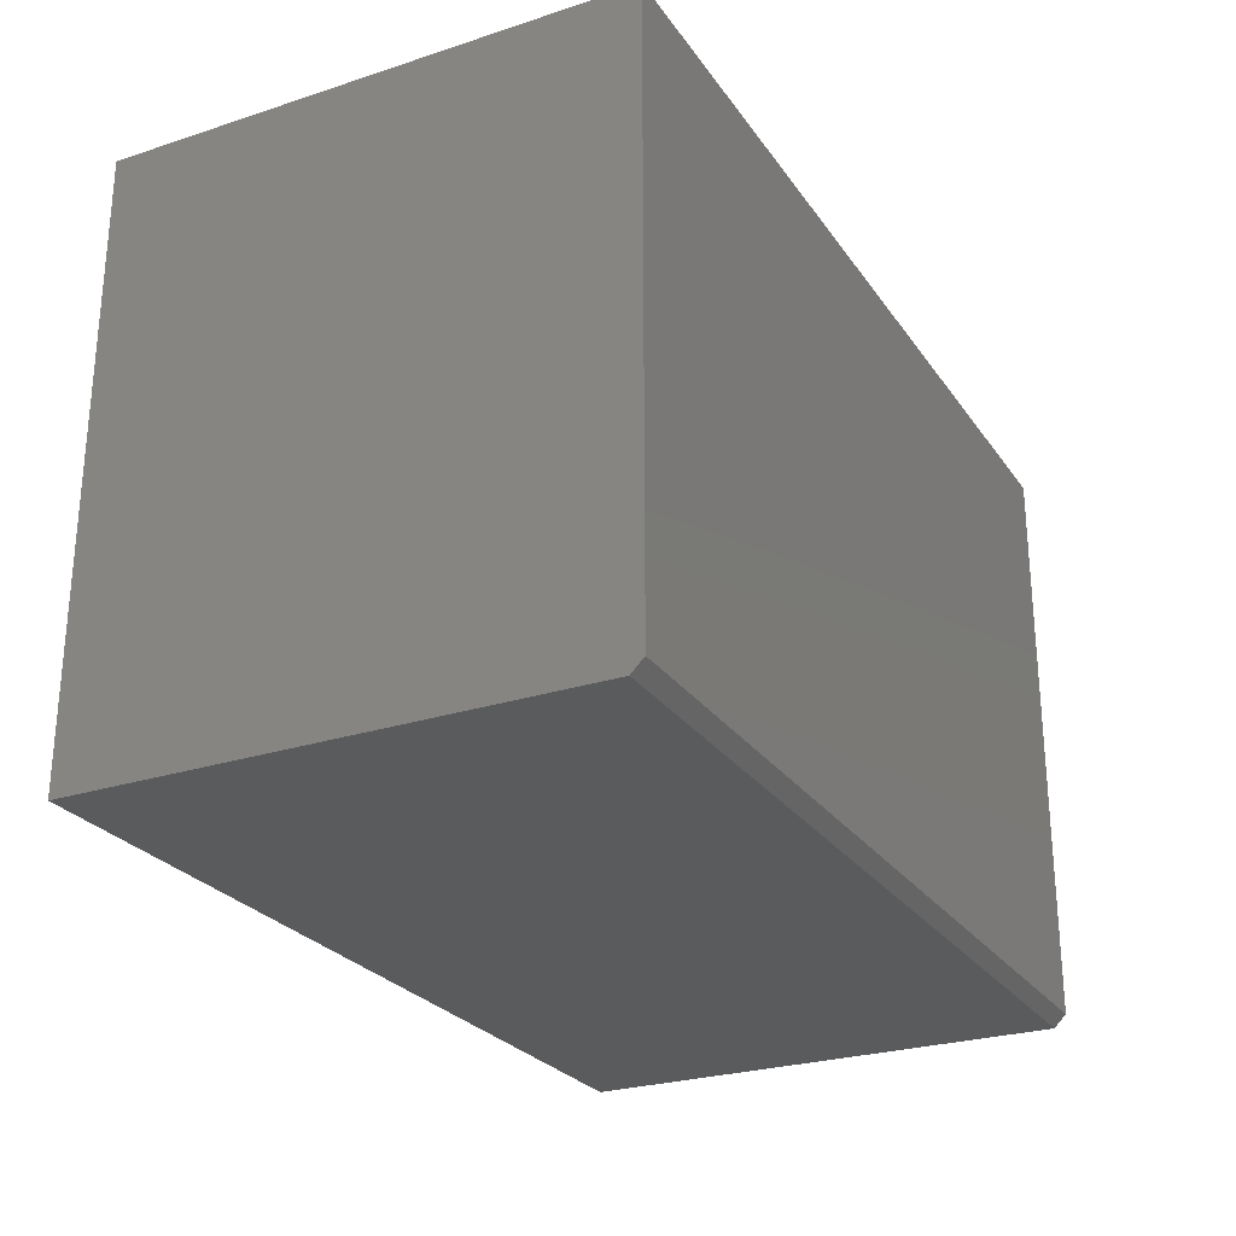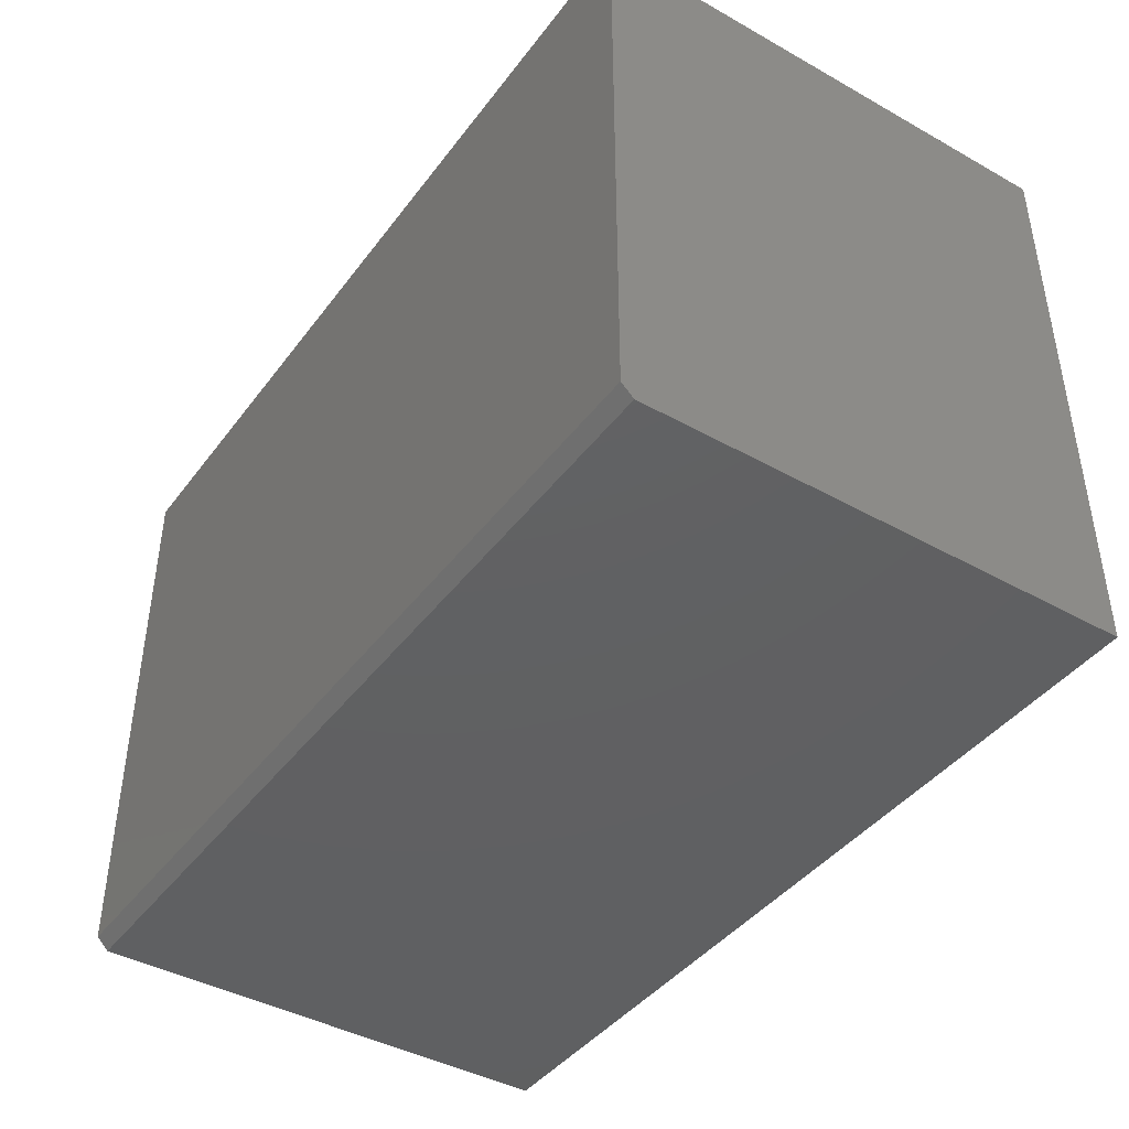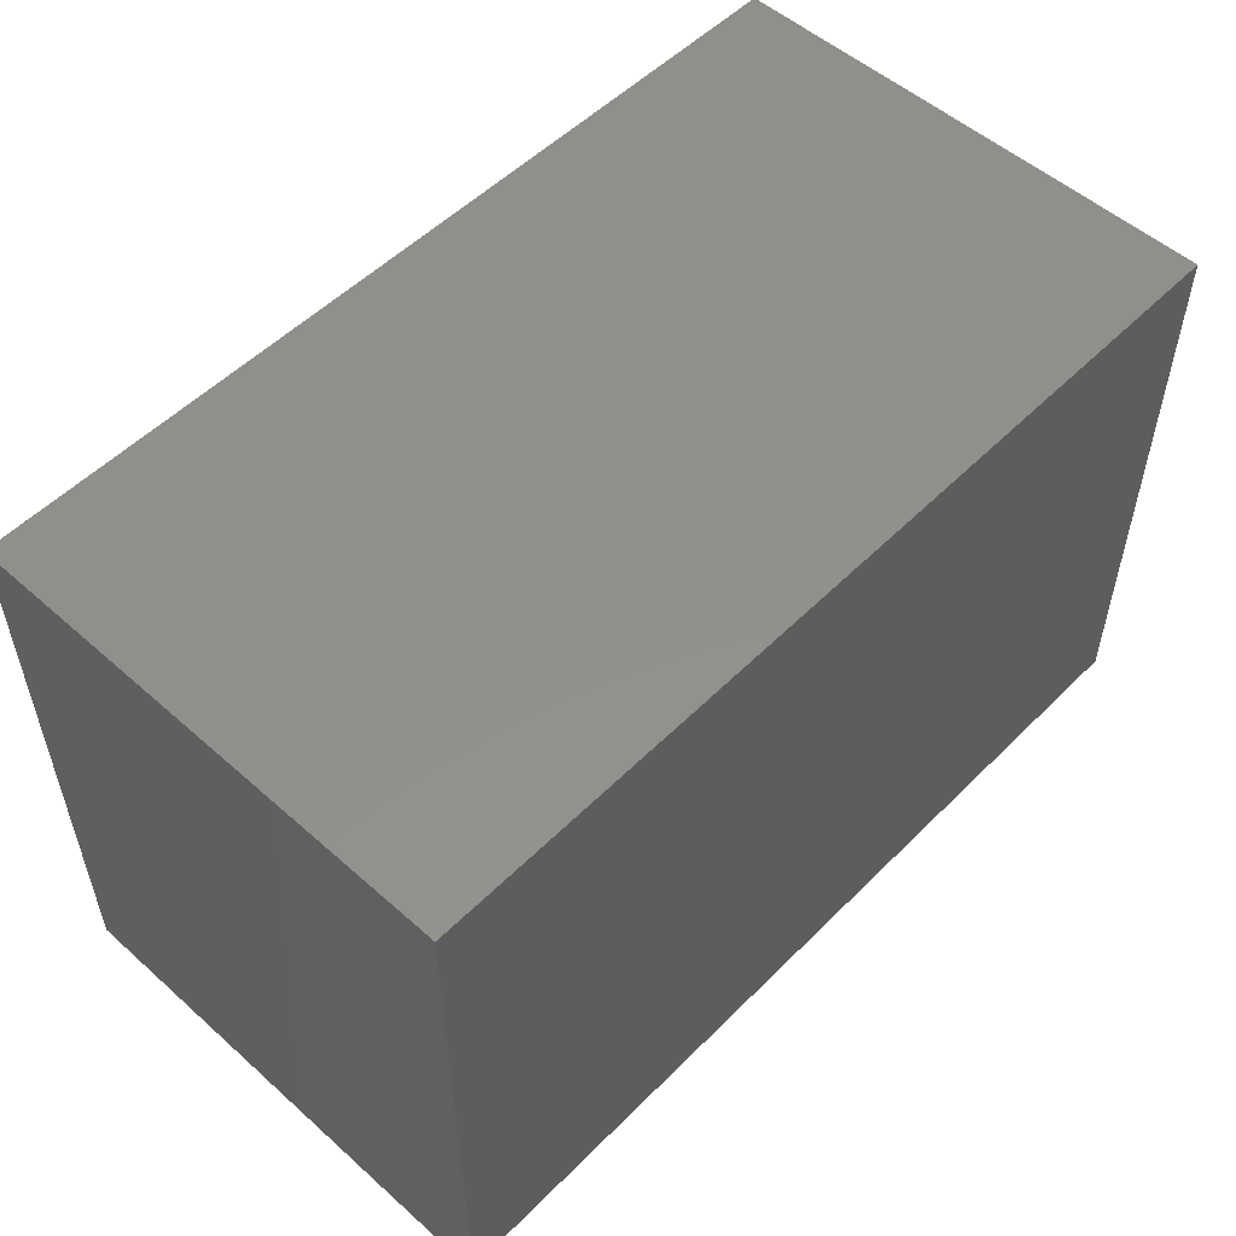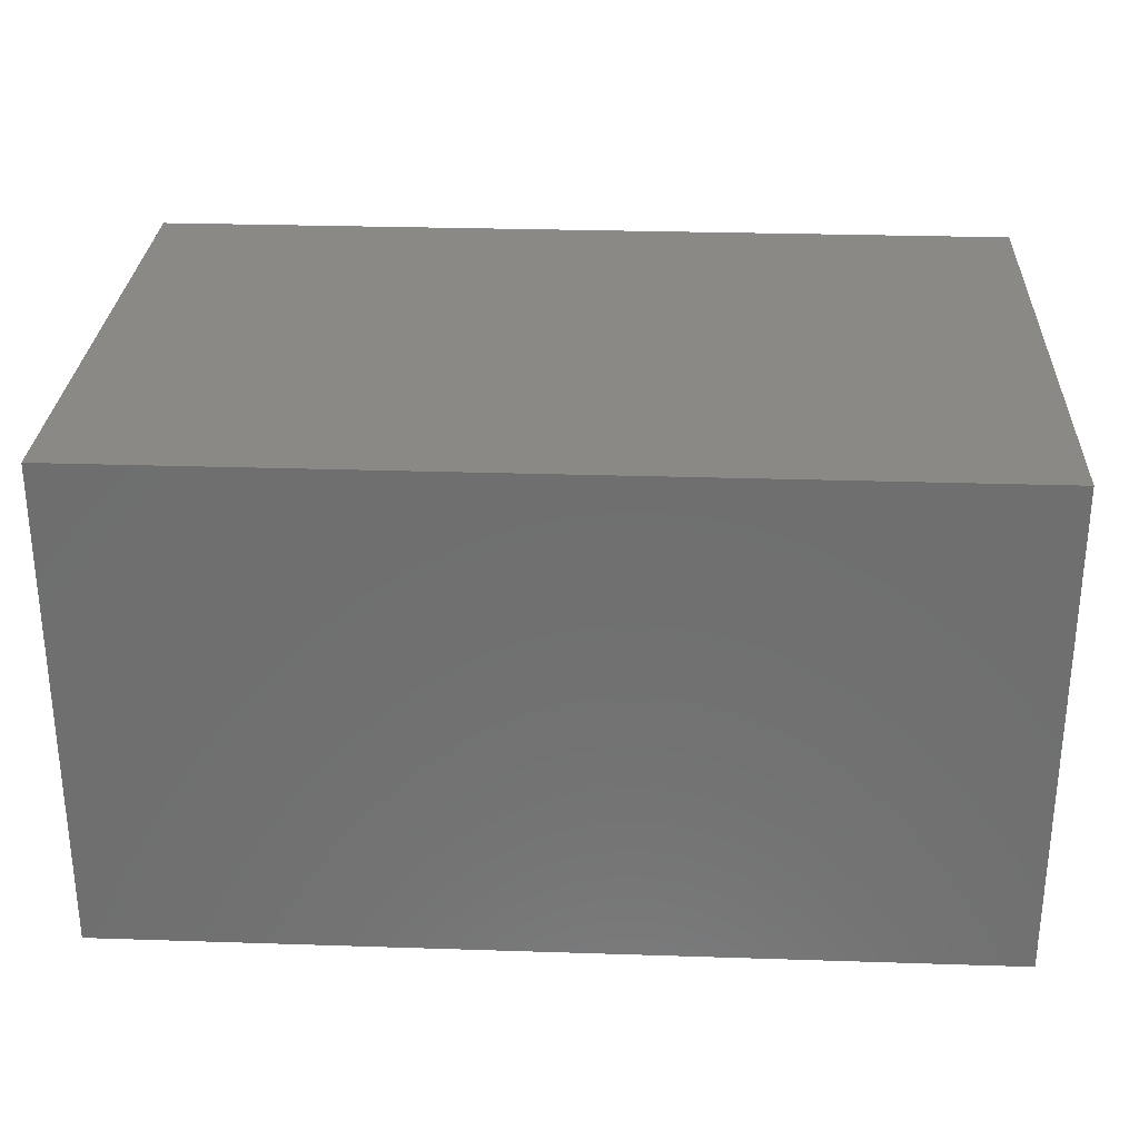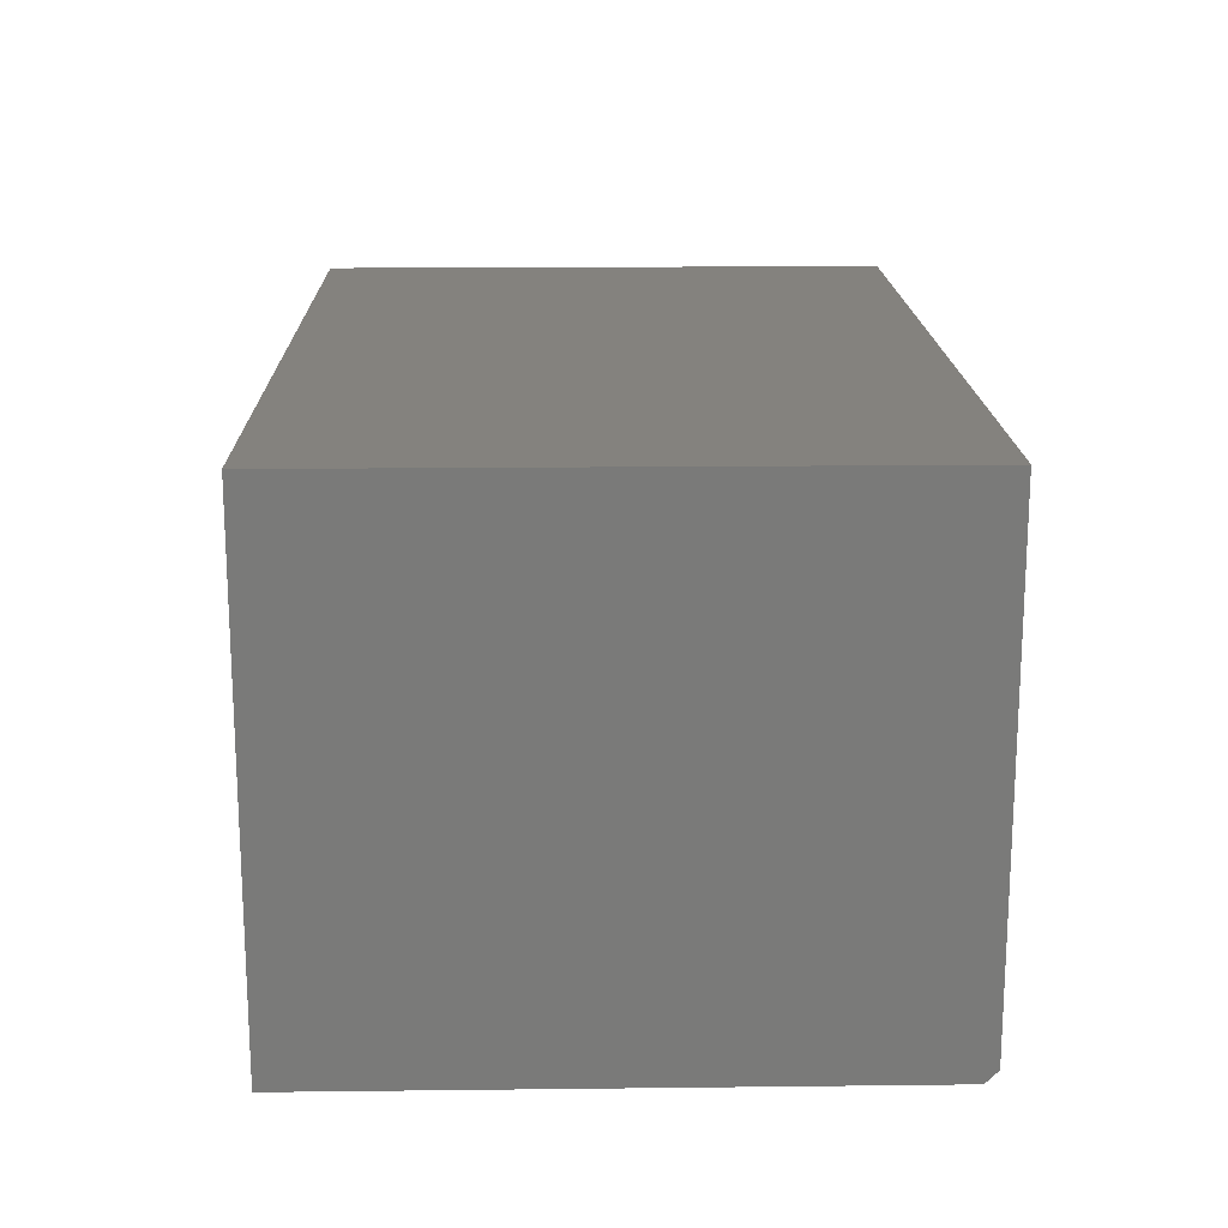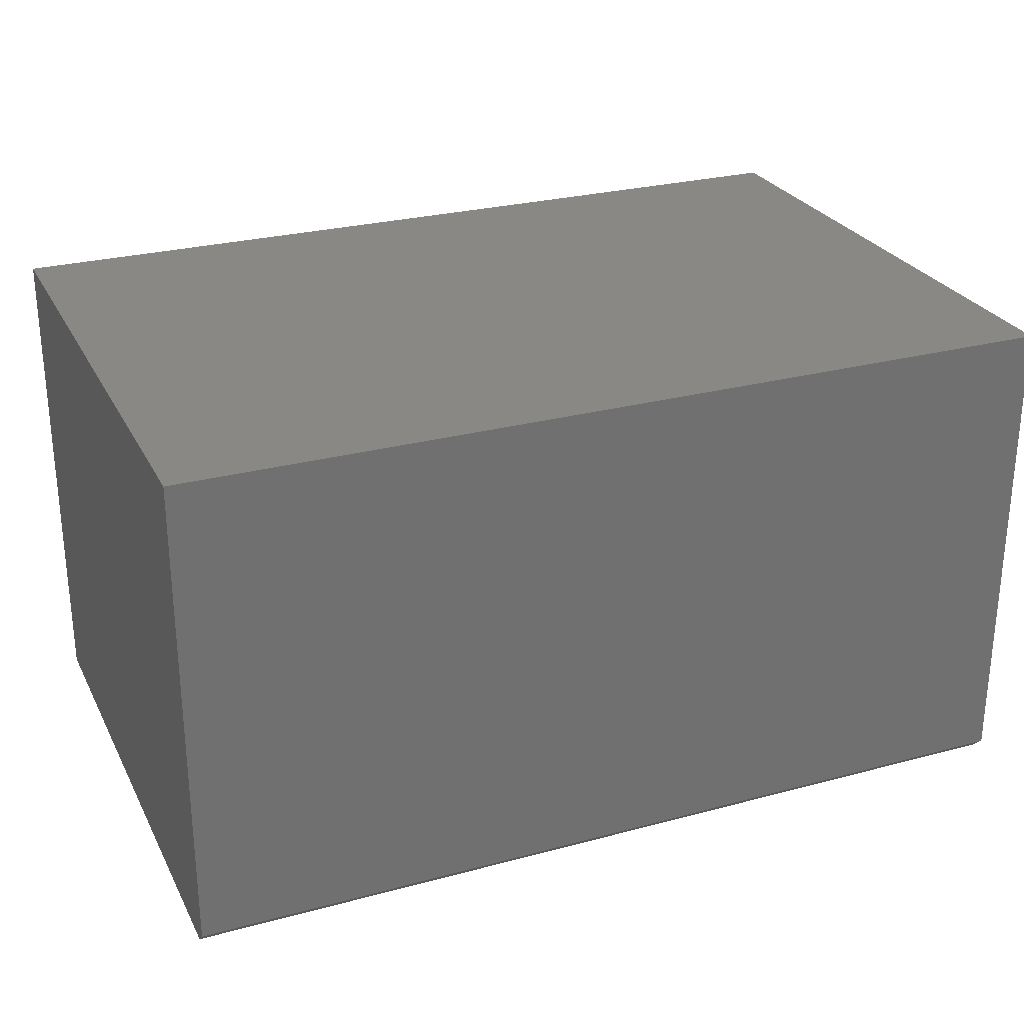
<metadata>
{"format":"stl","ext":"stl","renderer":"f3d","projection":"perspective","resolution":1024,"background":"white","views":[{"elev":-26.2,"azim":-62.9,"up":"+Z"},{"elev":-42.2,"azim":56.2,"up":"+Z"},{"elev":53.3,"azim":-46.6,"up":"+Z"},{"elev":28.6,"azim":2.8,"up":"+Y"},{"elev":17.2,"azim":88.7,"up":"+Y"},{"elev":27.0,"azim":157.4,"up":"+Y"}]}
</metadata>
<code>
# stl→obj: 10 verts, 16 faces
v -0.5703 -0.3047 0
v -0.5703 0.3204 0
v 0.5781 -0.3047 0
v 0.5781 0.3204 0
v -0.5703 -0.3203 0.75
v -0.5703 0.3204 0.75
v -0.5703 -0.3203 0.01562
v 0.5781 0.3204 0.75
v 0.5781 -0.3203 0.75
v 0.5781 -0.3203 0.01562
f 1 2 3
f 3 2 4
f 5 6 7
f 7 6 2
f 7 2 1
f 8 9 4
f 4 9 10
f 4 10 3
f 5 7 9
f 9 7 10
f 7 1 10
f 10 1 3
f 5 9 6
f 6 9 8
f 8 4 6
f 6 4 2

</code>
